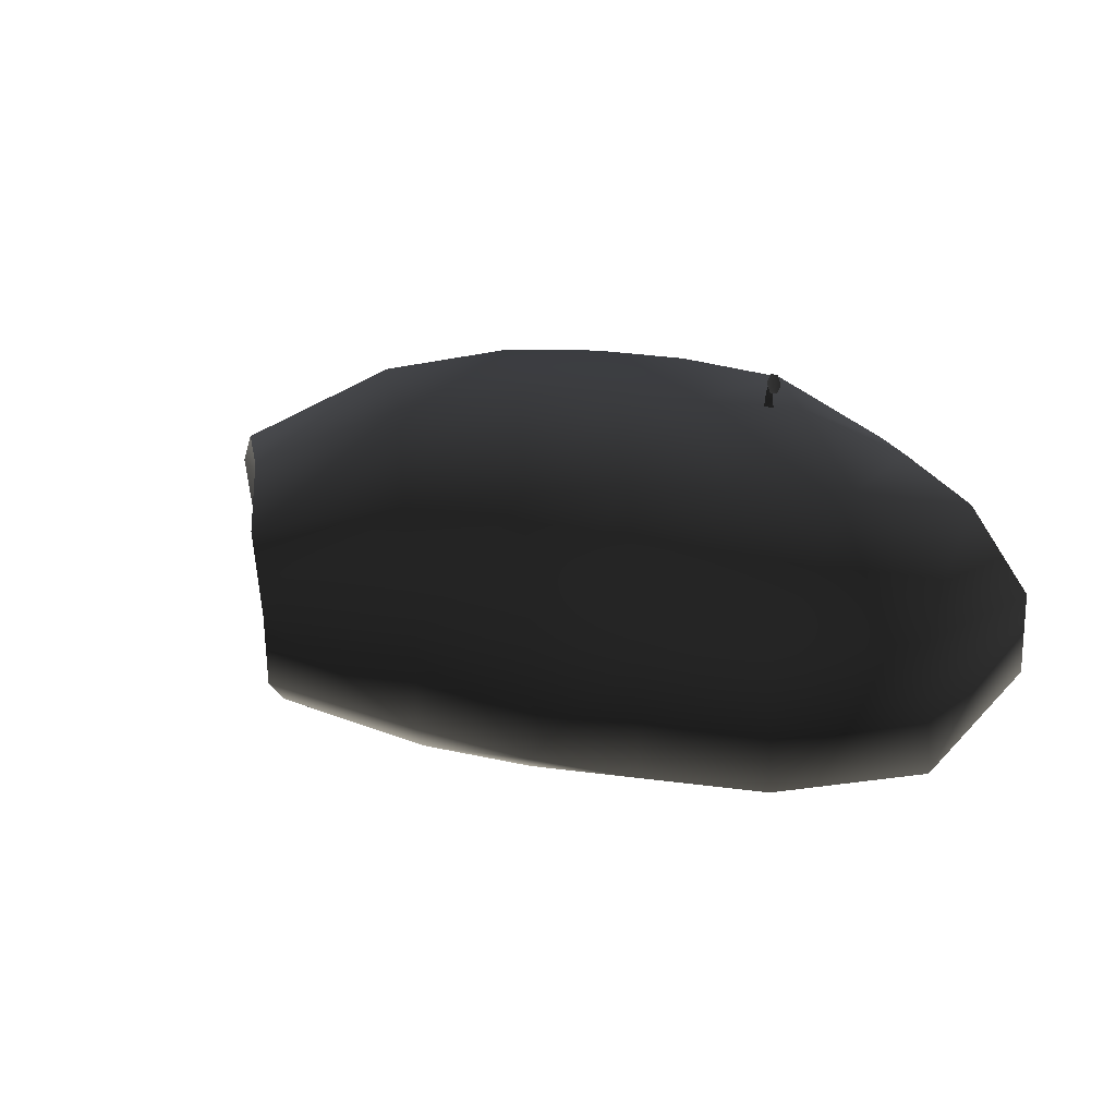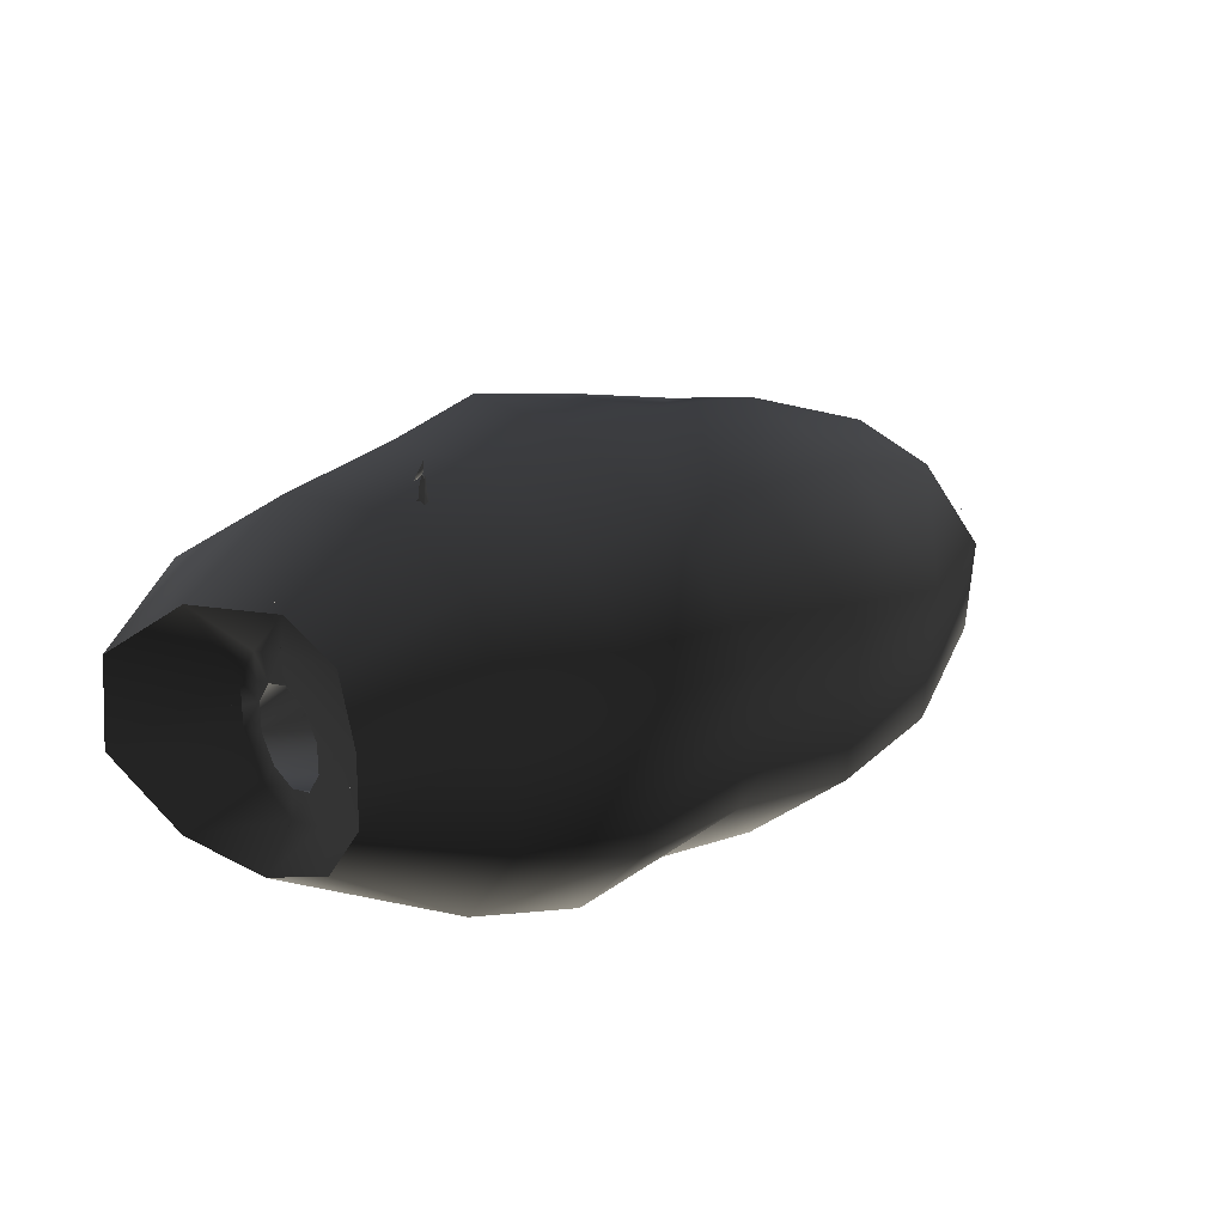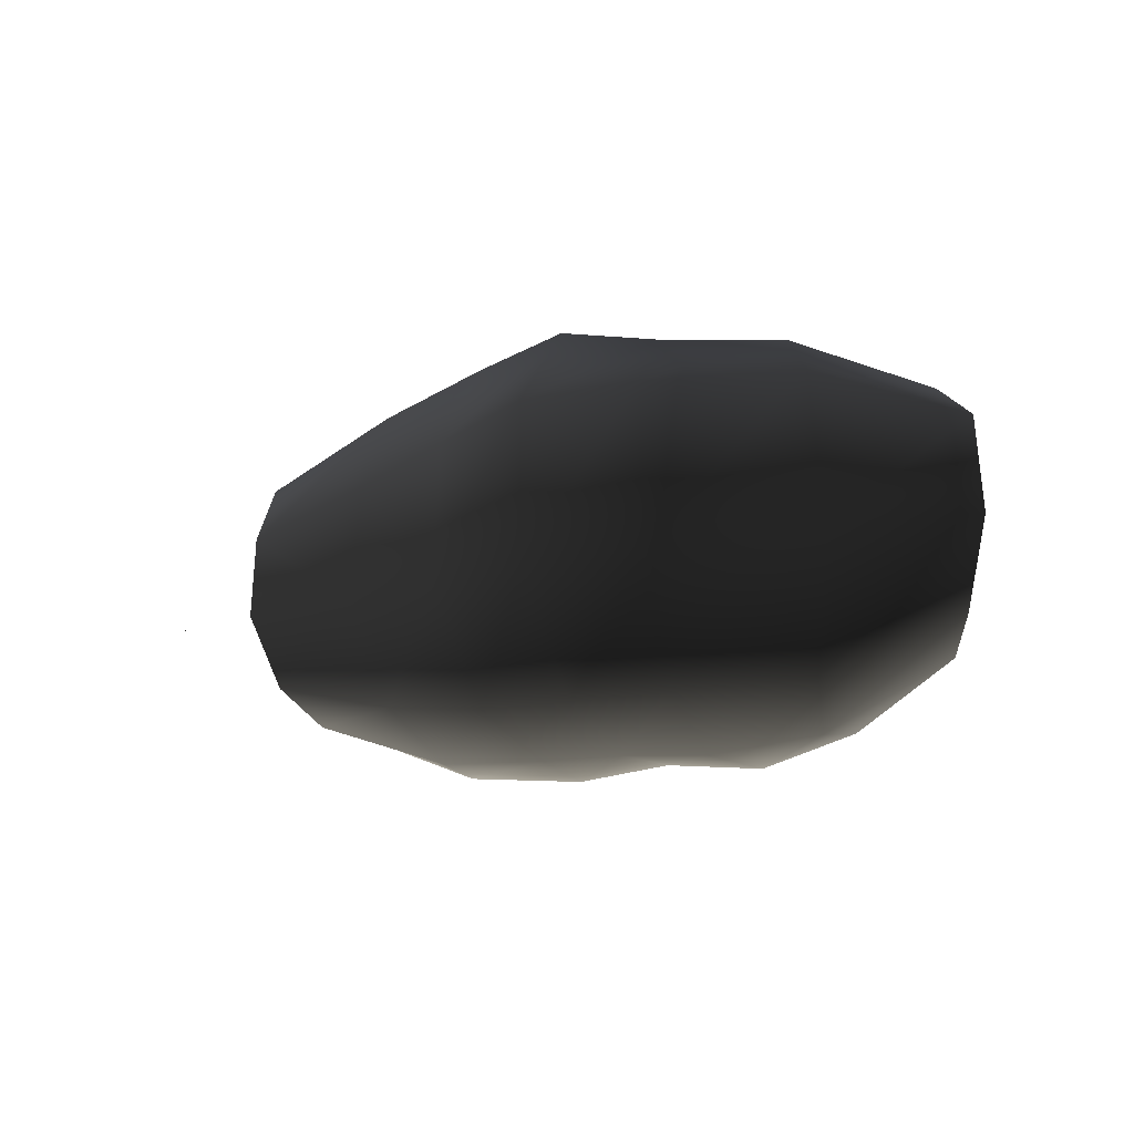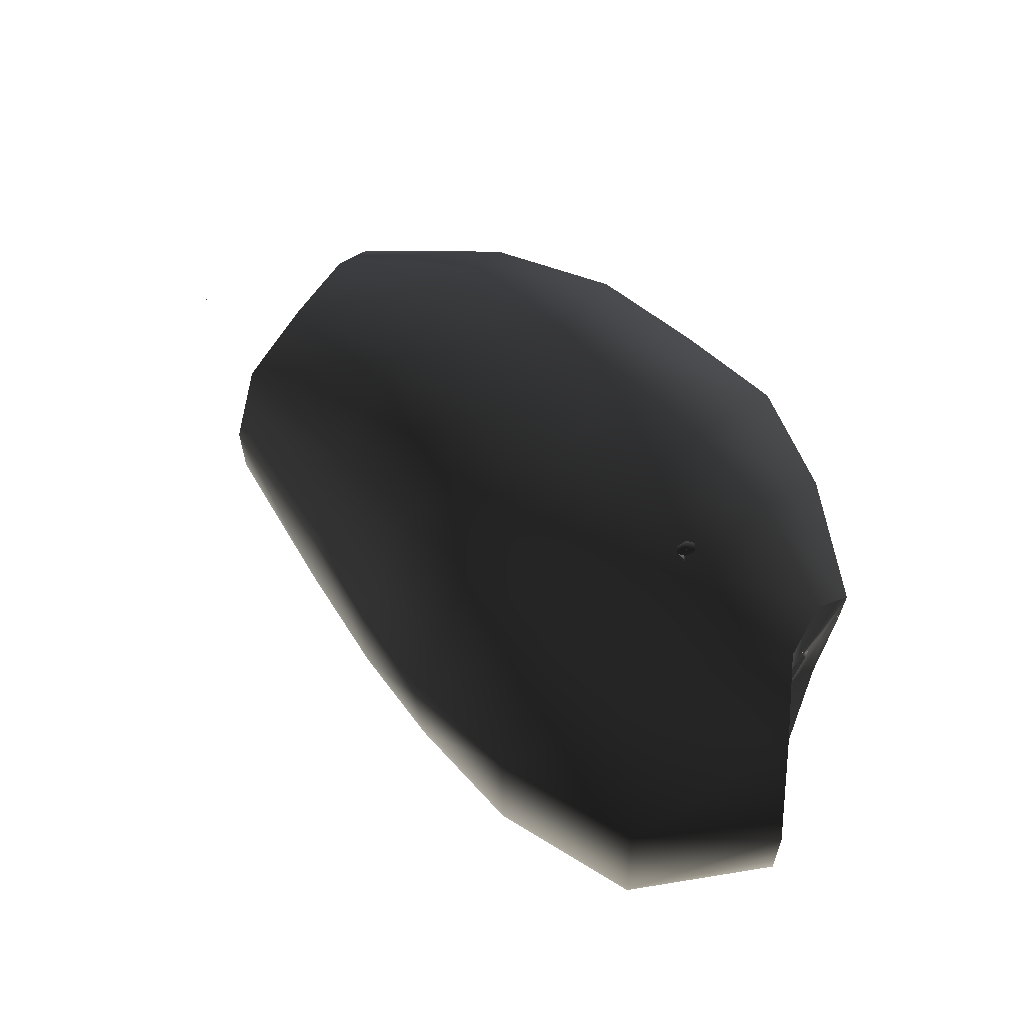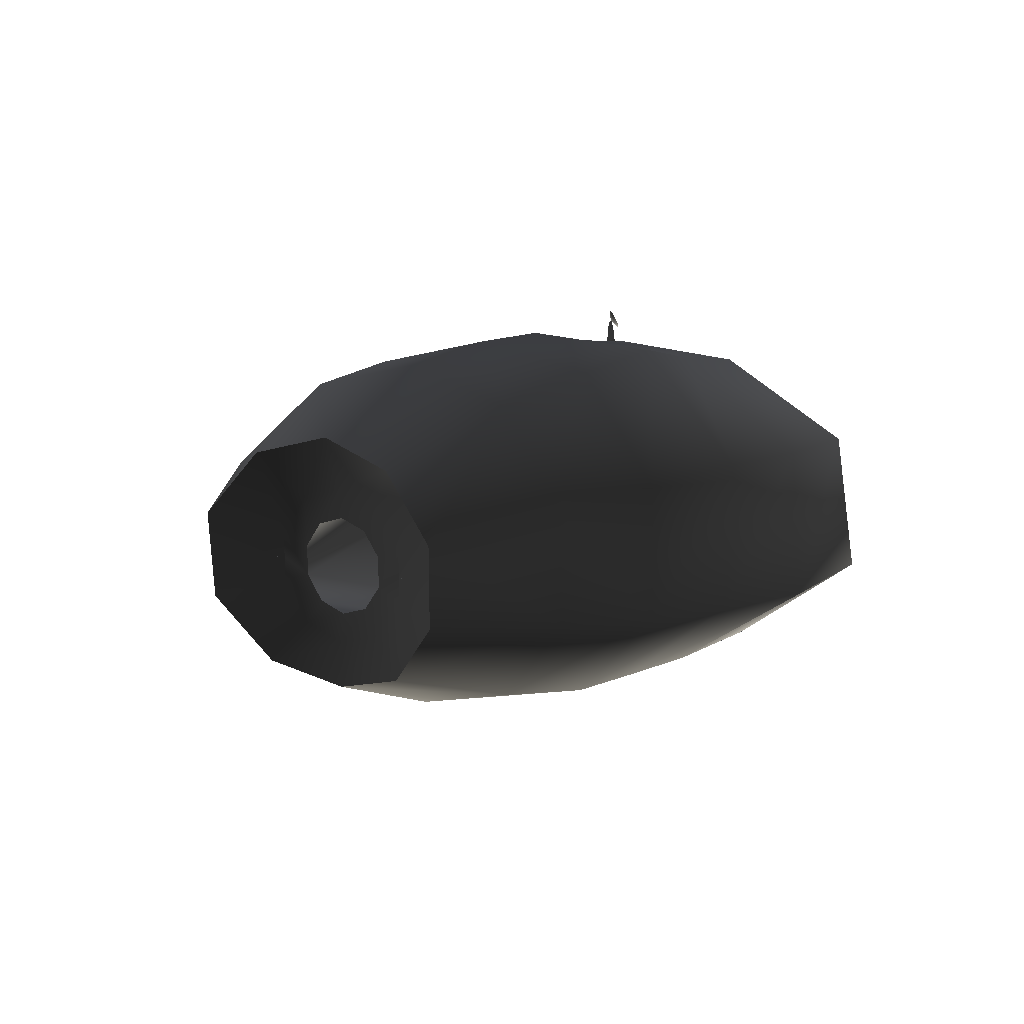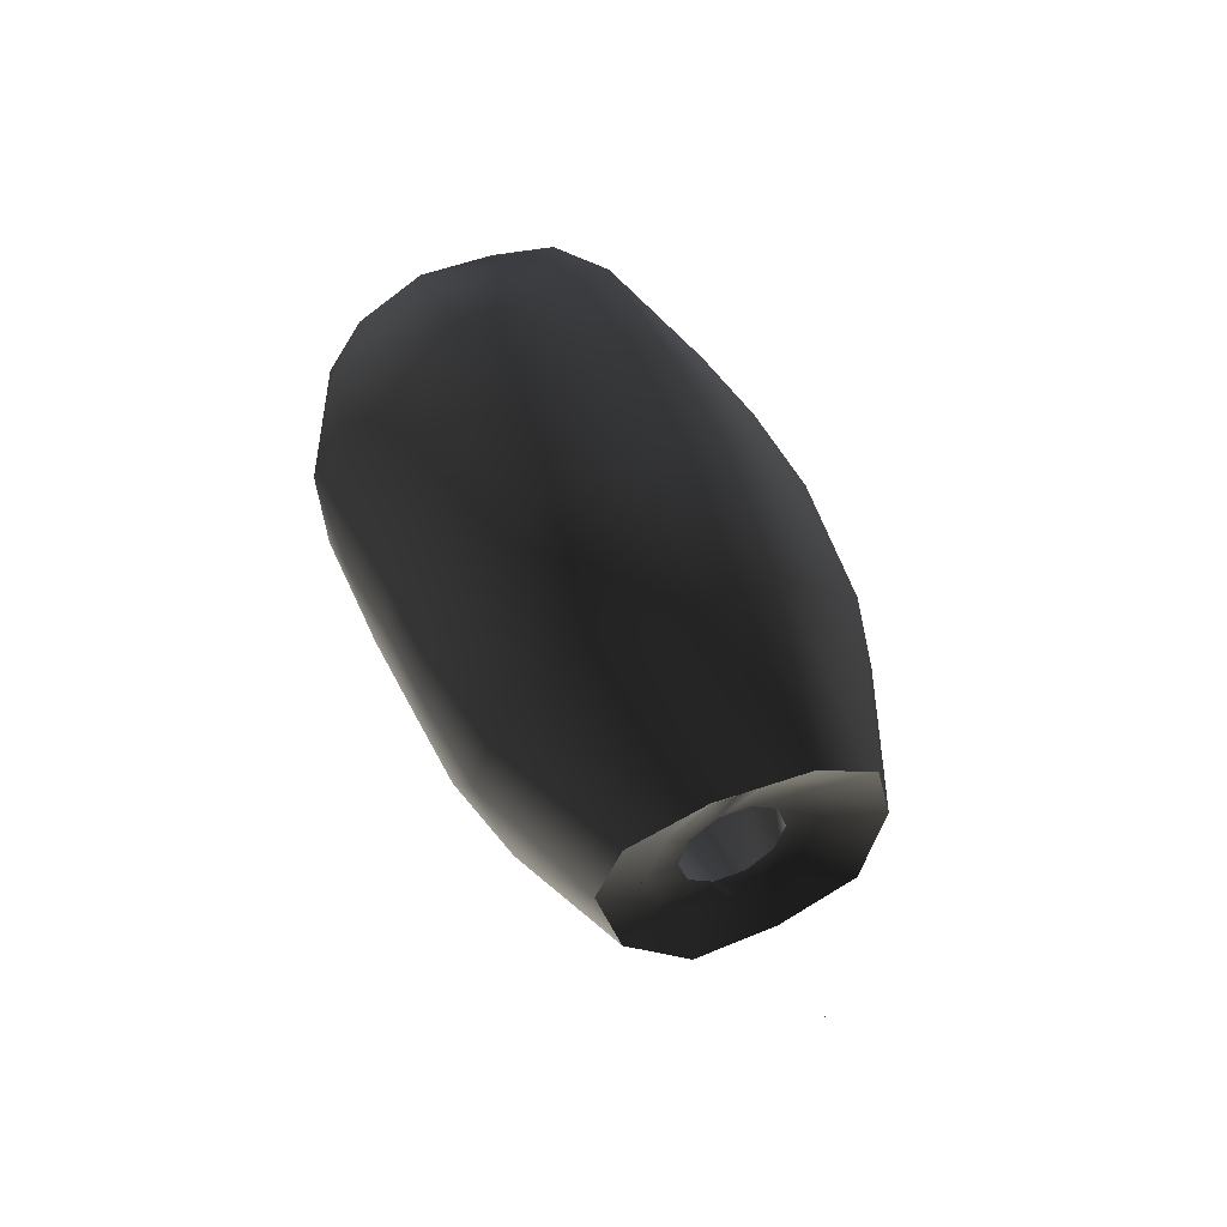
<metadata>
{"format":"obj","ext":"obj","renderer":"f3d","projection":"perspective","resolution":1024,"background":"white","views":[{"elev":36.9,"azim":-4.4,"up":"+Z"},{"elev":25.6,"azim":142.2,"up":"+Z"},{"elev":-19.3,"azim":22.5,"up":"+Z"},{"elev":67.5,"azim":36.2,"up":"+Z"},{"elev":12.1,"azim":-53.9,"up":"+Z"},{"elev":50.7,"azim":-113.0,"up":"+Y"}]}
</metadata>
<code>
v  -0.004441 3.175 0.976
v  1.363 3.104 0.9274
v  1.357 3.011 -0.919
v  -0.00341 2.95 -0.865
v  2.59 2.425 -0.7701
v  1.251 1.74 -2.252
v  2.56 1.478 -1.986
v  -1.441 3.203 0.9687
v  -1.425 3.113 -0.9364
v  0.008427 1.639 -2.11
v  1.113 0.01941 -2.468
v  2.558 -0.02513 -2.365
v  3.914 0.8872 -1.241
v  4.169 -0.03088 -1.616
v  3.836 1.425 -0.4615
v  2.601 2.464 0.7609
v  3.821 1.431 0.4509
v  2.337 1.359 1.777
v  3.638 0.828 1.113
v  1.102 1.587 1.976
v  1.032 -0.04261 2.357
v  2.342 -0.0363 2.204
v  3.748 -0.03601 1.424
v  1.219 -1.779 2.218
v  2.752 -1.609 2.011
v  -0.01763 -0.06668 2.565
v  -0.001422 -1.92 2.463
v  0.04131 -3.247 1.031
v  1.532 -3.347 0.9773
v  4.36 -1.059 1.339
v  3.39 -3.109 0.8871
v  0.04638 -3.177 -0.9488
v  1.619 -3.468 -1.033
v  -1.187 -2.763 0.8837
v  -1.225 -2.812 -0.8906
v  -1.135 -1.627 -2.089
v  0.008446 -1.703 -2.135
v  3.588 -3.304 -1.014
v  1.279 -1.776 -2.182
v  -1.043 0.01603 -2.337
v  0.01151 -0.001035 -2.368
v  -2.485 -1.394 -1.856
v  -2.431 0.03105 -2.234
v  -4.261 -0.9678 -1.305
v  -2.579 -2.314 -0.756
v  -4.17 0.008105 -1.581
v  -2.511 -2.228 0.7212
v  -4.366 -1.597 -0.5183
v  -4.347 -1.573 0.515
v  -2.598 -1.418 1.965
v  -1.181 -1.699 2.267
v  -4.44 -1.002 1.386
v  -2.598 0.002917 2.399
v  -1.125 -0.0276 2.562
v  -1.209 1.694 2.15
v  -0.01489 1.667 2.101
v  -4.4 0.00107 1.69
v  -2.742 1.55 2.021
v  -4.526 1.05 1.406
v  -3.033 2.775 0.8613
v  -2.977 2.715 -0.8407
v  -4.705 1.773 0.5657
v  -1.242 1.736 -2.192
v  -4.641 1.744 -0.546
v  -2.733 1.58 -2.047
v  -4.372 1.024 -1.357
v  3.01 -1.765 -2.185
v  4.58 -1.118 -1.446
v  5.008 -1.974 -0.6157
v  4.935 -1.923 0.5787
v  3.819 0 -1
v  3.819 -0.5878 -0.809
v  3.819 0.5878 -0.809
v  3.819 0.9511 -0.309
v  3.819 0.9511 0.309
v  3.819 0.5878 0.809
v  3.819 0 1
v  3.819 -0.5878 0.809
v  3.819 -0.9511 0.309
v  3.819 -0.9511 -0.309
v  -4.163 -0.5878 0.809
v  -4.163 0 1
v  -4.122 0 0.622
v  -4.122 -0.3656 0.5032
v  -4.122 0.3656 0.5032
v  -4.163 0.5878 0.809
v  -4.122 0.5916 0.1922
v  -4.163 0.9511 0.309
v  -4.163 -0.9511 0.309
v  -4.122 -0.5916 0.1922
v  -4.163 0.9511 1e-06
v  -4.163 0.9511 -0.309
v  -4.122 0.5916 -0.1922
v  -4.163 0.5878 -0.809
v  -4.122 0.3656 -0.5032
v  -4.122 0 -0.622
v  -4.163 0 -1
v  -4.122 -0.3656 -0.5032
v  -4.163 -0.5878 -0.809
v  -4.122 -0.5916 -0.1922
v  -4.163 -0.9511 -0.309
v  -4.163 -0.9511 1e-06
v  3.791 -0.5916 0.1922
v  3.791 -0.3656 0.5032
v  3.791 0 0.622
v  3.791 0.3656 0.5032
v  3.791 0.5916 0.1922
v  3.819 0.9511 -1e-06
v  3.791 0.5916 -0.1922
v  3.791 0.3656 -0.5032
v  3.791 0 -0.622
v  3.791 -0.3656 -0.5032
v  3.791 -0.5916 -0.1922
v  3.819 -0.9511 -1e-06
v  0.02902 -1.119 1.54
v  0.02902 0 1.903
v  0.02902 1.119 1.54
v  0.02902 0 -1.903
v  0.02902 -1.119 -1.54
v  0.02902 1.119 -1.54
v  0.02902 -1.81 0.5881
v  3.791 -0.5916 0
v  0.02902 -1.81 0
v  -4.122 -0.5916 0
v  0.02902 -1.81 -0.5881
v  0.02902 1.81 -0.5881
v  0.02902 1.81 0
v  3.791 0.5916 0
v  -4.122 0.5916 0
v  0.02902 1.81 0.5881
v  1.965 0.009497 2.509
v  1.972 -0.04786 2.509
v  1.984 -0.05926 2.436
v  1.994 -0.06875 2.363
v  1.966 -0.04178 2.566
v  1.987 0.03269 2.363
v  1.991 -0.0659 2.29
v  1.988 0.03327 2.216
v  2.024 -0.09724 2.216
v  1.892 -0.06745 2.216
v  1.893 -0.06688 2.363
v  1.915 -0.04368 2.509
v  1.912 0.009881 2.216
v  1.91 -0.09329 2.611
v  1.949 -0.0259 2.65
v  1.956 -0.03266 2.559
v  1.937 -0.1184 2.531
v  2.002 -0.07616 2.491
v  2.041 -0.008766 2.531
v  2.015 0.01636 2.611
v  1.951 -0.02746 2.704
v  2.052 0.0378 2.642
v  1.891 -0.1315 2.642
v  1.932 -0.1703 2.52
v  2.033 -0.1051 2.458
v  2.093 -0.001005 2.52
v  1.967 -0.04314 2.566
v  2.023 -0.008738 0.001161
v  2.023 0.00069 -0.01217
v  2.031 0.005404 0.001161
v  2.015 0.005404 0.001161
v  3.844 -1.33 -0.001695
v  3.83 -1.33 0.007733
v  3.844 -1.322 0.01245
v  3.844 -1.338 0.01245
v  3.844 1.302 0.005051
v  3.83 1.302 -0.004377
v  3.844 1.294 -0.009091
v  3.844 1.31 -0.009091
v  3.85 -0.007709 1.603
v  3.84 0.005624 1.603
v  3.836 -0.007709 1.612
v  3.836 -0.007709 1.595
v  3.85 0.002993 -1.331
v  3.84 -0.01034 -1.331
v  3.836 0.002993 -1.339
v  3.836 0.002993 -1.322
v  -6.33 -0.01982 0.000147
v  -6.33 -0.006486 -0.009281
v  -6.338 -0.01982 -0.014
v  -6.322 -0.01982 -0.014
v  2 -0.09198 2.618
v  2.009 -0.07865 2.618
v  2.014 -0.09198 2.61
v  2.014 -0.09198 2.626
v  -4.224 -0.00858 1.071
v  -4.231 0.005119 1.076
v  -4.215 0.00544 1.071
v  -4.219 -0.001978 1.085
v  -4.224 1.014 -0.004886
v  -4.231 1.028 0.000605
v  -4.215 1.028 -0.004928
v  -4.219 1.02 0.009209
v  -4.182 -0.00858 -1.063
v  -4.189 0.005119 -1.057
v  -4.174 0.00544 -1.063
v  -4.177 -0.001978 -1.049
v  -4.195 -1.031 -0.004886
v  -4.202 -1.017 0.000605
v  -4.186 -1.017 -0.004928
v  -4.19 -1.024 0.009209
v  3.902 -1.025 -0.007553
v  3.914 -1.015 -0.002921
v  3.914 -1.03 0.002697
v  3.903 -1.019 0.007776
v  3.852 -0.00243 -1.065
v  3.865 0.007289 -1.061
v  3.864 -0.008019 -1.055
v  3.853 0.00316 -1.05
v  3.811 1.02 -0.007553
v  3.823 1.03 -0.002921
v  3.822 1.014 0.002697
v  3.812 1.026 0.007776
v  3.811 -0.00243 1.068
v  3.823 0.007289 1.073
v  3.822 -0.008019 1.078
v  3.812 0.00316 1.083
g frm-poly_bean
f 1 2 3
f 4 1 3
f 3 2 5
f 4 3 6
f 3 5 7
f 6 3 7
f 8 1 4
f 9 8 4
f 9 4 10
f 10 4 6
f 10 6 11
f 6 7 12
f 11 6 12
f 7 5 13
f 7 13 14
f 12 7 14
f 5 15 13
f 16 17 15
f 5 16 15
f 18 19 17
f 16 18 17
f 20 18 16
f 2 20 16
f 2 16 5
f 21 22 18
f 20 21 18
f 18 22 19
f 22 23 19
f 24 25 22
f 21 24 22
f 22 25 23
f 26 21 20
f 27 24 21
f 26 27 21
f 28 29 24
f 27 28 24
f 24 29 25
f 25 30 23
f 29 31 25
f 25 31 30
f 32 33 29
f 28 32 29
f 29 33 31
f 34 28 27
f 35 32 28
f 34 35 28
f 36 37 32
f 35 36 32
f 32 37 33
f 33 38 31
f 37 39 33
f 33 39 38
f 40 41 37
f 36 40 37
f 37 41 39
f 42 36 35
f 43 40 36
f 42 43 36
f 44 42 45
f 45 42 35
f 46 43 42
f 44 46 42
f 45 35 47
f 48 44 45
f 49 48 45
f 47 49 45
f 49 47 50
f 47 34 51
f 50 47 51
f 35 34 47
f 52 49 50
f 52 50 53
f 50 51 54
f 53 50 54
f 51 27 26
f 54 51 26
f 51 34 27
f 53 54 55
f 54 26 56
f 55 54 56
f 57 53 58
f 58 53 55
f 57 52 53
f 55 56 1
f 8 55 1
f 58 55 8
f 56 26 20
f 56 20 2
f 1 56 2
f 59 57 58
f 60 58 8
f 59 58 60
f 60 8 9
f 61 60 9
f 62 60 61
f 62 59 60
f 61 9 63
f 63 9 10
f 64 62 61
f 64 61 65
f 65 61 63
f 65 63 40
f 63 10 41
f 40 63 41
f 41 10 11
f 43 65 40
f 66 65 43
f 66 64 65
f 46 66 43
f 41 11 39
f 39 67 38
f 39 11 67
f 11 12 67
f 67 68 69
f 38 67 69
f 67 12 68
f 38 69 70
f 31 38 70
f 31 70 30
f 12 14 68
g frm-poly_bean
f 68 14 71
f 72 68 71
f 71 14 73
f 14 13 73
f 73 13 74
f 13 15 74
f 17 75 74
f 74 15 17
f 75 17 76
f 17 19 76
f 76 19 77
f 19 23 77
f 77 23 78
f 23 30 78
f 78 30 79
f 30 70 79
f 69 80 79
f 79 70 69
f 80 69 72
f 69 68 72
f 81 82 83
f 84 81 83
f 83 82 85
f 82 86 85
f 85 86 87
f 86 88 87
f 89 81 84
f 90 89 84
f 91 92 93
f 88 91 93
f 87 88 93
f 92 94 95
f 93 92 95
f 95 94 96
f 94 97 96
f 96 97 98
f 97 99 98
f 98 99 100
f 99 101 100
f 89 90 100
f 102 89 100
f 100 101 102
f 78 79 103
f 104 78 103
f 77 78 104
f 105 77 104
f 76 77 105
f 106 76 105
f 75 76 106
f 107 75 106
f 108 75 107
f 74 108 107
f 109 74 107
f 73 74 109
f 110 73 109
f 71 73 110
f 111 71 110
f 72 71 111
f 112 72 111
f 80 72 112
f 113 80 112
f 80 113 103
f 114 80 103
f 103 79 114
f 105 104 115
f 116 105 115
f 116 115 84
f 106 105 116
f 117 106 116
f 83 116 84
f 117 116 83
f 85 117 83
f 112 111 118
f 119 112 118
f 118 111 120
f 118 120 95
f 96 118 95
f 119 118 96
f 111 110 120
f 98 119 96
f 104 103 121
f 115 104 121
f 115 121 90
f 121 103 122
f 123 121 122
f 90 121 123
f 84 115 90
f 124 90 123
f 125 100 124
f 123 125 124
f 100 125 98
f 113 125 123
f 125 113 119
f 125 119 98
f 122 113 123
f 113 112 119
f 110 109 126
f 120 110 126
f 120 126 93
f 93 126 127
f 126 109 128
f 127 126 128
f 95 120 93
f 129 93 127
f 130 87 129
f 127 130 129
f 87 130 85
f 107 130 127
f 130 107 117
f 130 117 85
f 128 107 127
f 107 106 117
f 49 52 81
f 89 49 81
f 52 57 82
f 81 52 82
f 82 57 86
f 57 59 86
f 86 59 88
f 59 62 88
f 64 92 88
f 88 62 64
f 92 64 94
f 64 66 94
f 94 66 97
f 66 46 97
f 97 46 99
f 46 44 99
f 99 44 101
f 44 48 101
f 49 89 101
f 101 48 49
g frm-radar_base
f 131 132 133
f 131 133 134
f 132 131 135
f 136 131 134
f 134 137 136
f 137 138 136
f 137 139 138
f 140 139 137
f 140 137 134
f 141 140 134
f 134 133 141
f 133 142 141
f 133 132 142
f 135 142 132
f 143 138 139
f 140 143 139
f 136 138 143
f 142 135 131
f 142 131 136
f 141 142 136
f 141 136 143
f 143 140 141
g frm-radar_Dish
f 144 145 146
f 147 144 146
f 148 147 146
f 149 148 146
f 150 149 146
f 145 150 146
f 145 144 151
f 145 151 152
f 150 145 152
f 144 153 151
f 144 147 153
f 147 154 153
f 147 148 154
f 148 155 154
f 148 149 155
f 149 156 155
f 149 150 156
f 150 152 156
f 151 153 157
f 153 154 157
f 154 155 157
f 155 156 157
f 156 152 157
f 152 151 157
g frm-garage1A
f 158 159 160
f 159 158 161
f 160 161 158
f 161 160 159
g frm-garage1B
f 162 163 164
f 163 162 165
f 164 165 162
f 165 164 163
g frm-garage1C
f 166 167 168
f 167 166 169
f 168 169 166
f 169 168 167
g frm-garage1D
f 170 171 172
f 171 170 173
f 172 173 170
f 173 172 171
g frm-garage1E
f 174 175 176
f 175 174 177
f 176 177 174
f 177 176 175
g frm-launch1
f 178 179 180
f 179 178 181
f 180 181 178
f 181 180 179
g frm-ss01
f 182 183 184
f 183 182 185
f 184 185 182
f 185 184 183
g frm-ss9
f 186 187 188
f 187 186 189
f 188 189 186
f 189 188 187
g frm-ss8
f 190 191 192
f 191 190 193
f 192 193 190
f 193 192 191
g frm-ss7
f 194 195 196
f 195 194 197
f 196 197 194
f 197 196 195
g frm-ss6
f 198 199 200
f 199 198 201
f 200 201 198
f 201 200 199
g frm-ss5
f 202 203 204
f 203 202 205
f 204 205 202
f 205 204 203
g frm-ss4
f 206 207 208
f 207 206 209
f 208 209 206
f 209 208 207
g frm-ss3
f 210 211 212
f 211 210 213
f 212 213 210
f 213 212 211
g frm-ss2
f 214 215 216
f 215 214 217
f 216 217 214
f 217 216 215

</code>
